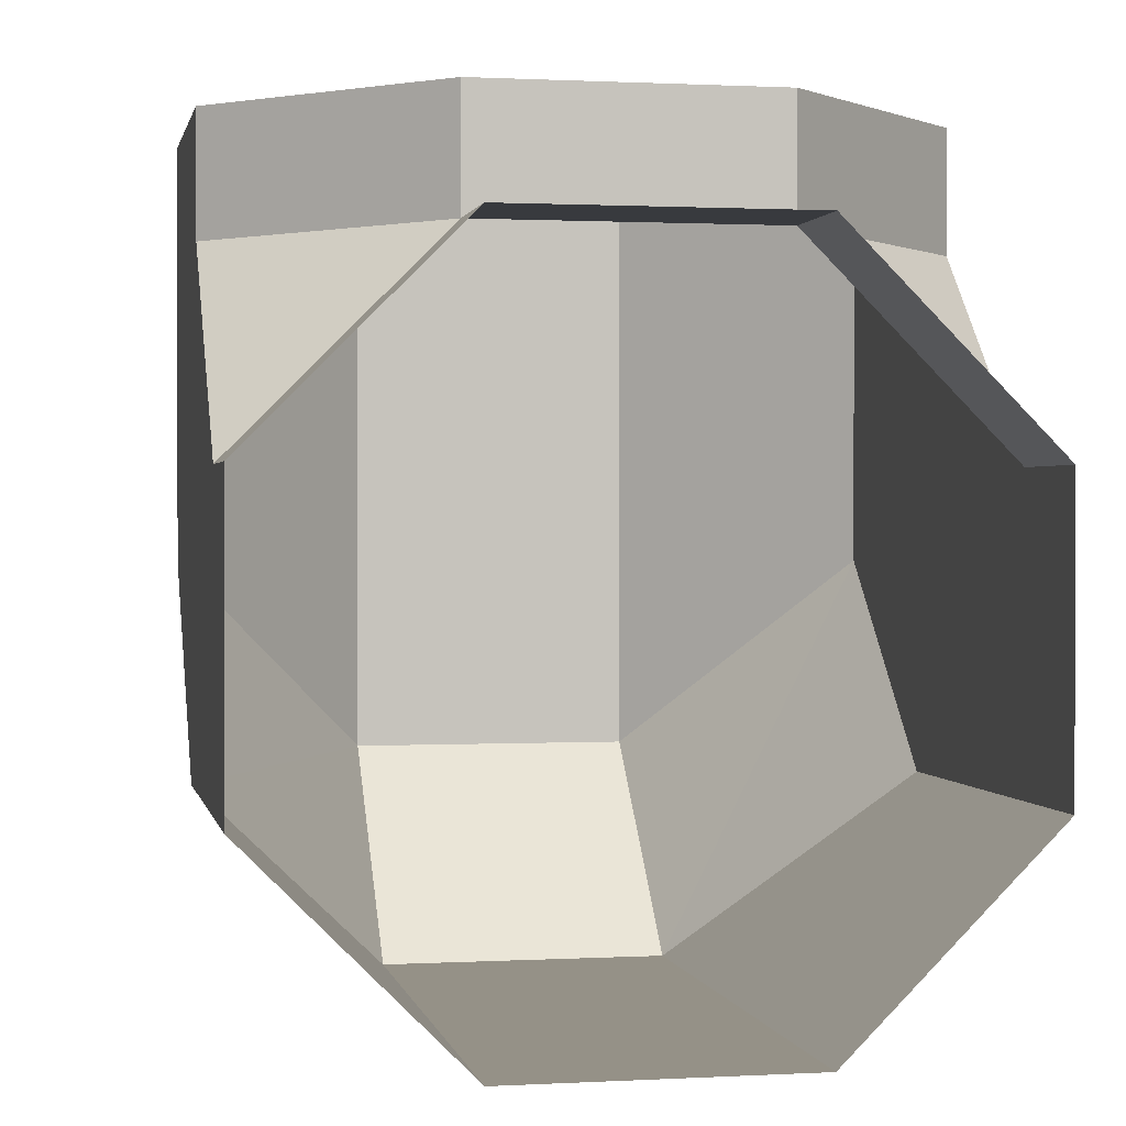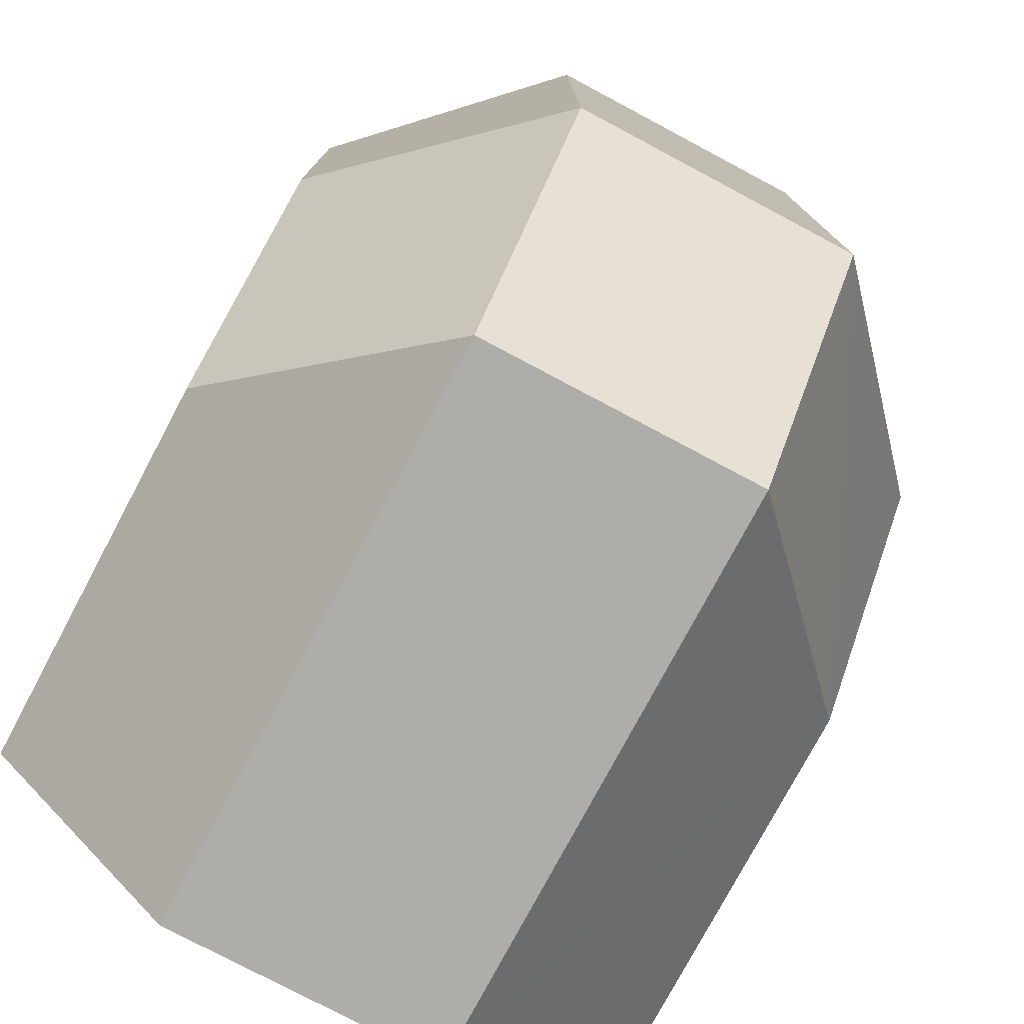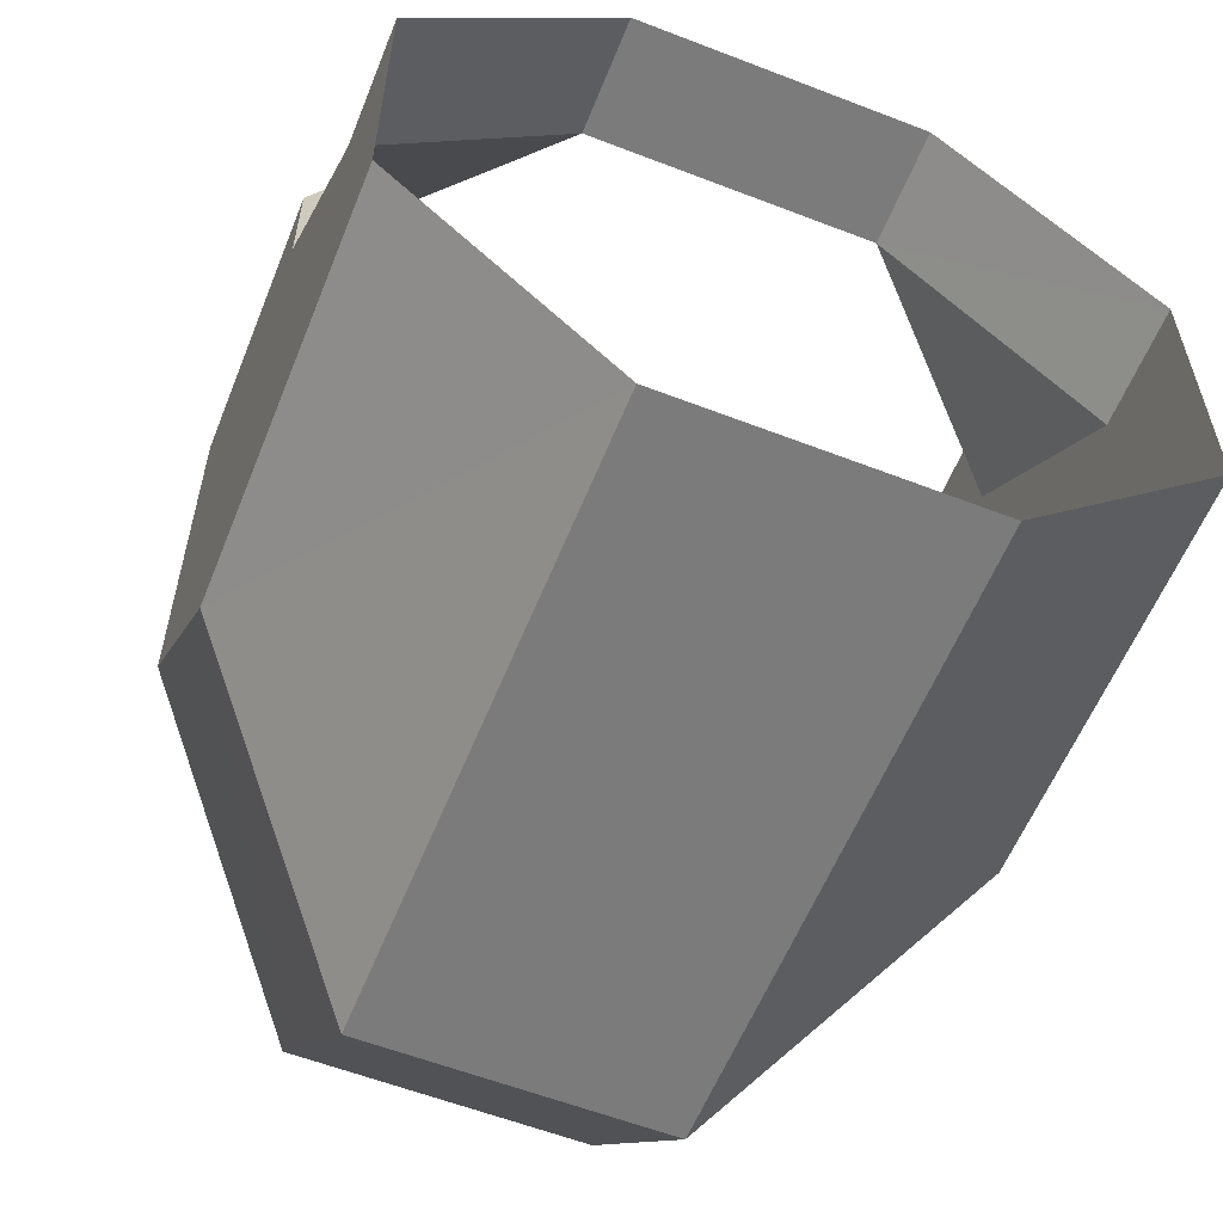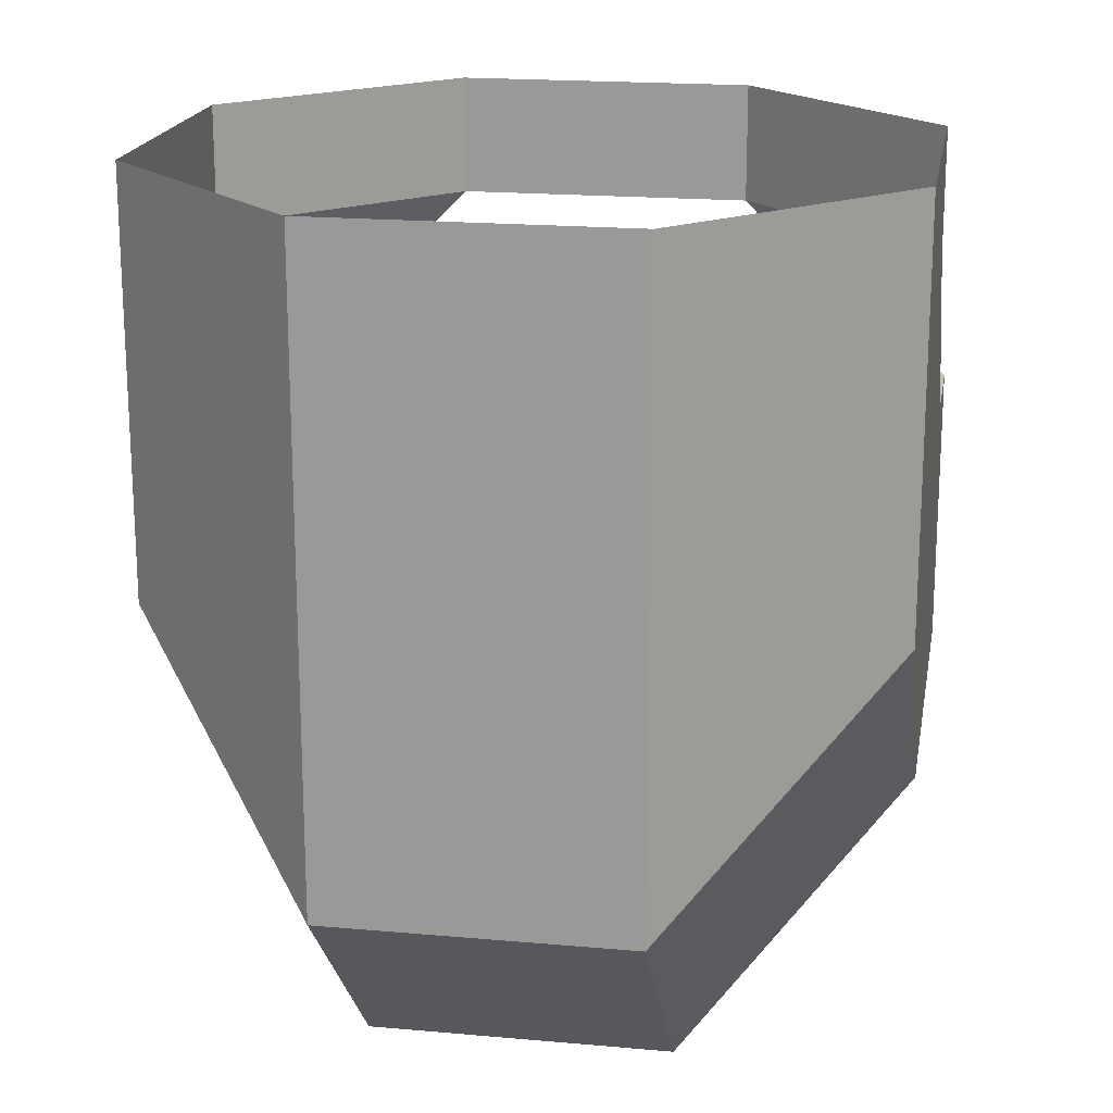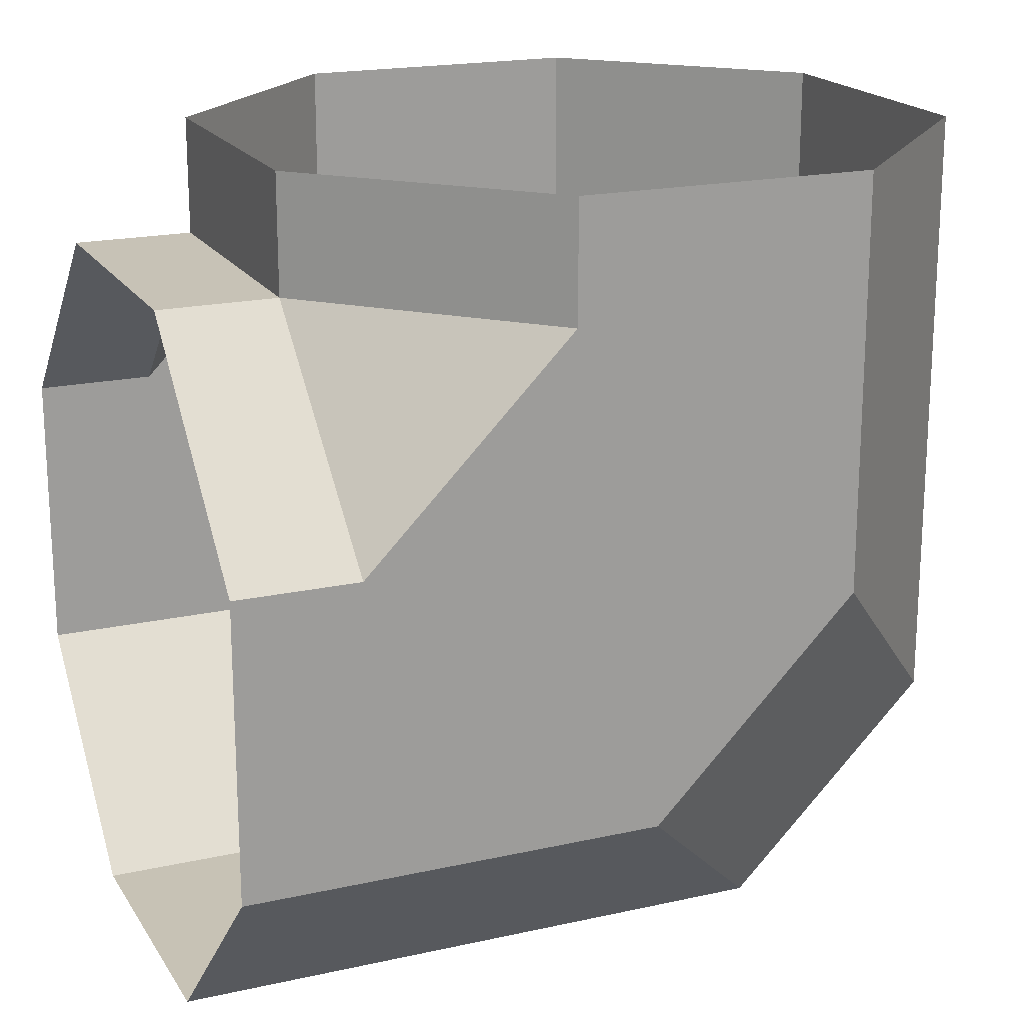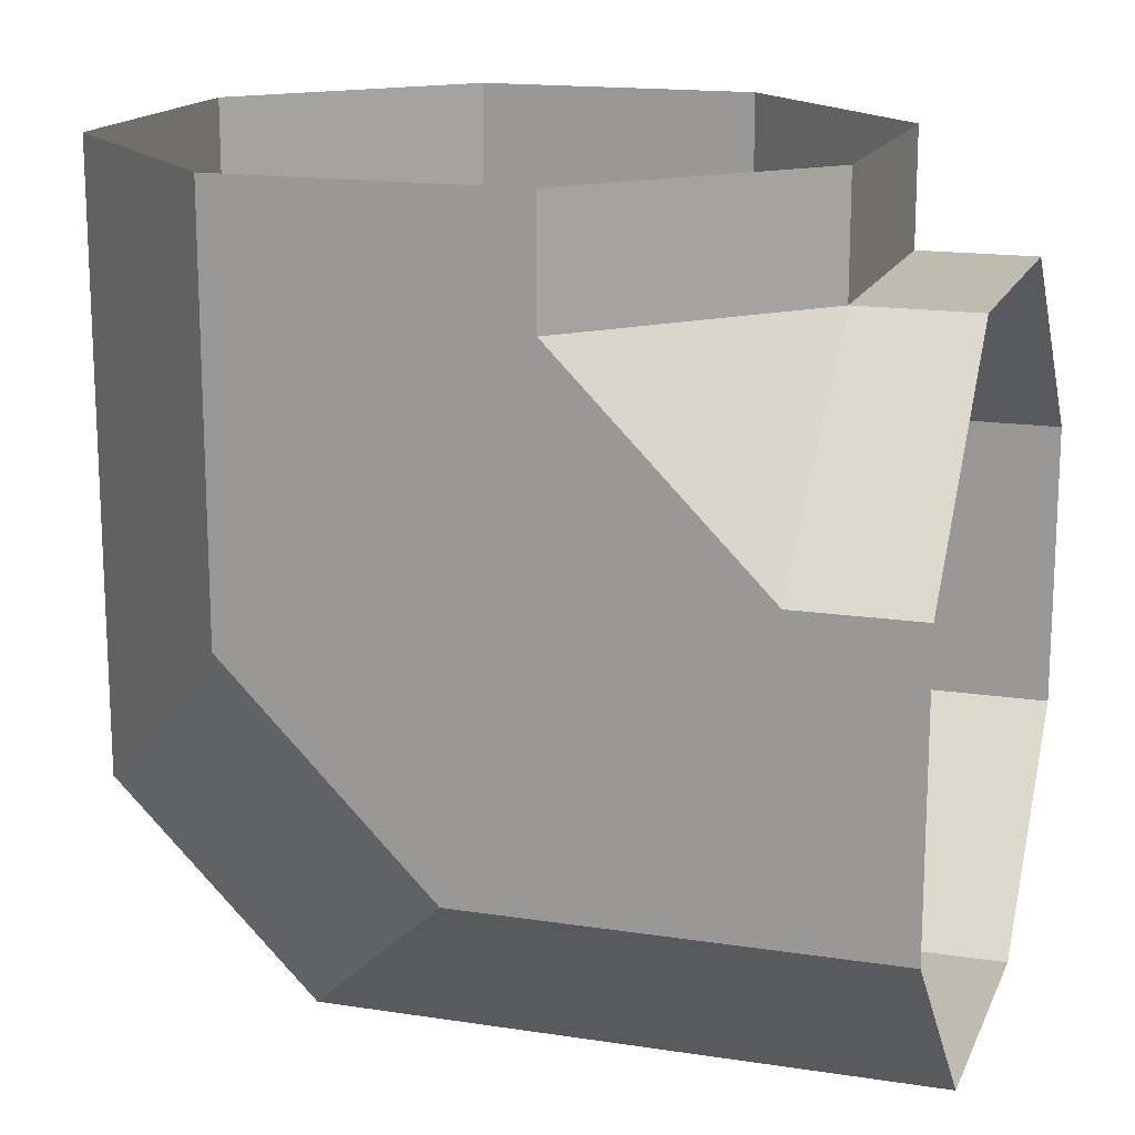
<metadata>
{"format":"obj","ext":"obj","renderer":"f3d","projection":"perspective","resolution":1024,"background":"white","views":[{"elev":0.9,"azim":168.7,"up":"+Z"},{"elev":-77.3,"azim":152.0,"up":"+Y"},{"elev":-58.4,"azim":-21.8,"up":"+Y"},{"elev":18.8,"azim":-170.3,"up":"+Y"},{"elev":19.1,"azim":67.0,"up":"+Y"},{"elev":16.0,"azim":-72.3,"up":"+Y"}]}
</metadata>
<code>
o PipeCrnrNW
v 0.1552 0.1251 -0.1555
v 0.3746 0.3449 0.0611
v 0.3746 0.3448 0.5
v 0.1552 0.1254 0.5
v -0.1552 0.1251 -0.1555
v -0.1552 0.1254 0.5
v -0.3746 0.3449 0.0611
v -0.3746 0.3448 0.5
v -0.3746 0.6552 0.5
v -0.3746 0.6551 0.3714
v -0.1552 0.875 0.3746
v -0.1552 0.875 0.5
v 0.1552 0.875 0.3746
v 0.1552 0.875 0.5
v 0.3746 0.6552 0.5
v 0.3746 0.6551 0.3714
v 0.1552 1 -0.3746
v 0.3746 1 -0.1552
v 0.3746 0.5659 -0.1552
v 0.1552 0.3459 -0.3746
v -0.1552 1 -0.3746
v -0.1552 0.3459 -0.3746
v -0.3746 1 -0.1552
v -0.3746 0.5659 -0.1552
v -0.3746 1 0.1552
v -0.3746 0.875 0.1552
v -0.1552 1 0.3746
v 0.1552 1 0.3746
v 0.3746 0.875 0.1552
v 0.3746 1 0.1552
f 1 2 3
f 3 4 1
f 5 1 4
f 4 6 5
f 7 5 6
f 6 8 7
f 8 9 10
f 10 7 8
f 11 10 9
f 9 12 11
f 13 11 12
f 12 14 13
f 15 16 13
f 13 14 15
f 16 15 3
f 3 2 16
f 17 18 19
f 19 20 17
f 21 17 20
f 20 22 21
f 23 21 22
f 22 24 23
f 25 23 24
f 24 26 25
f 11 27 25
f 25 26 11
f 28 27 11
f 11 13 28
f 13 29 30
f 30 28 13
f 18 30 29
f 29 19 18
f 26 10 11
f 29 13 16
f 1 20 19
f 19 2 1
f 5 22 20
f 20 1 5
f 7 24 22
f 22 5 7
f 10 26 24
f 24 7 10
f 2 19 29
f 29 16 2

</code>
